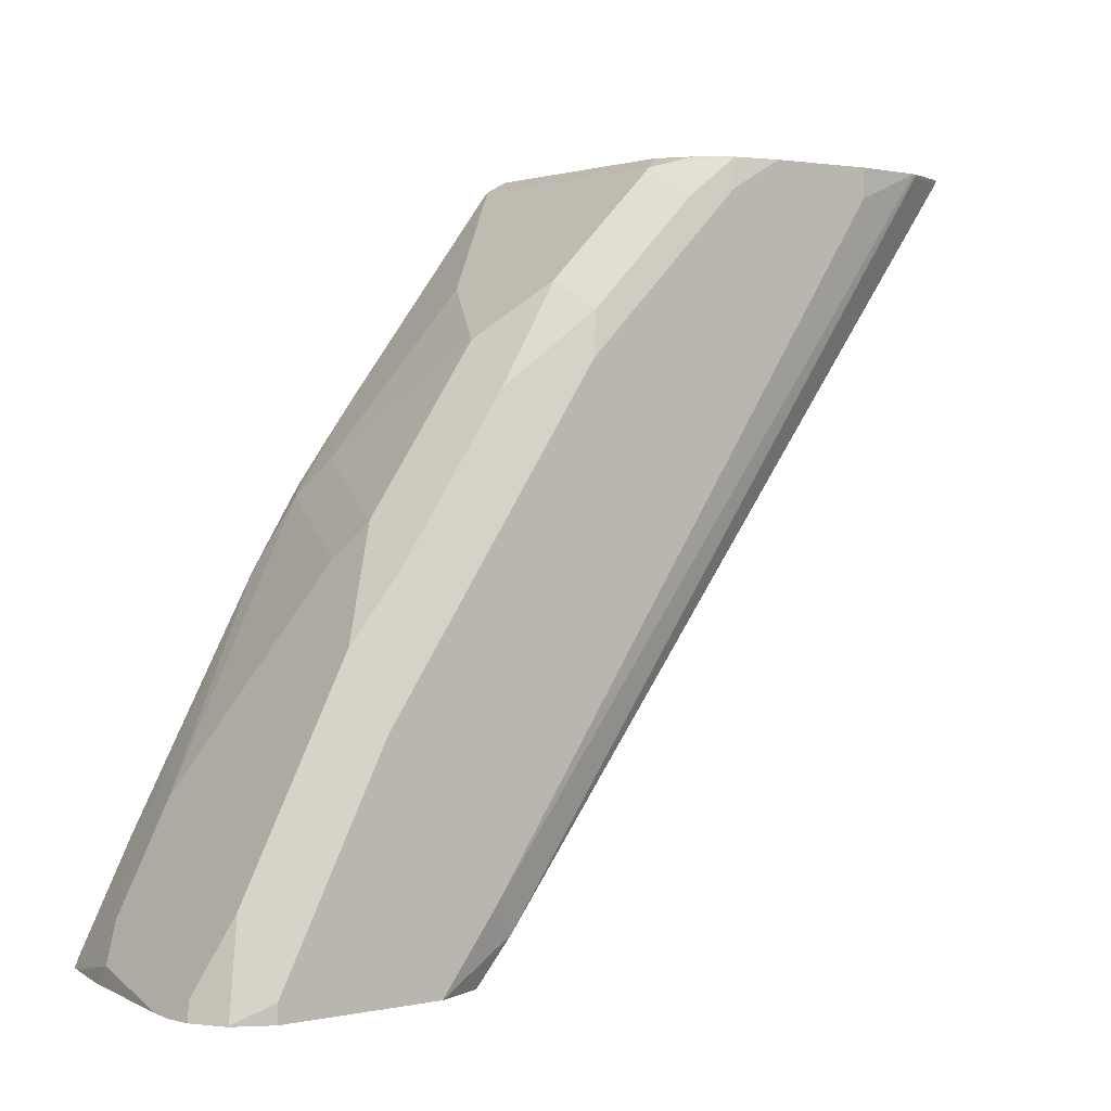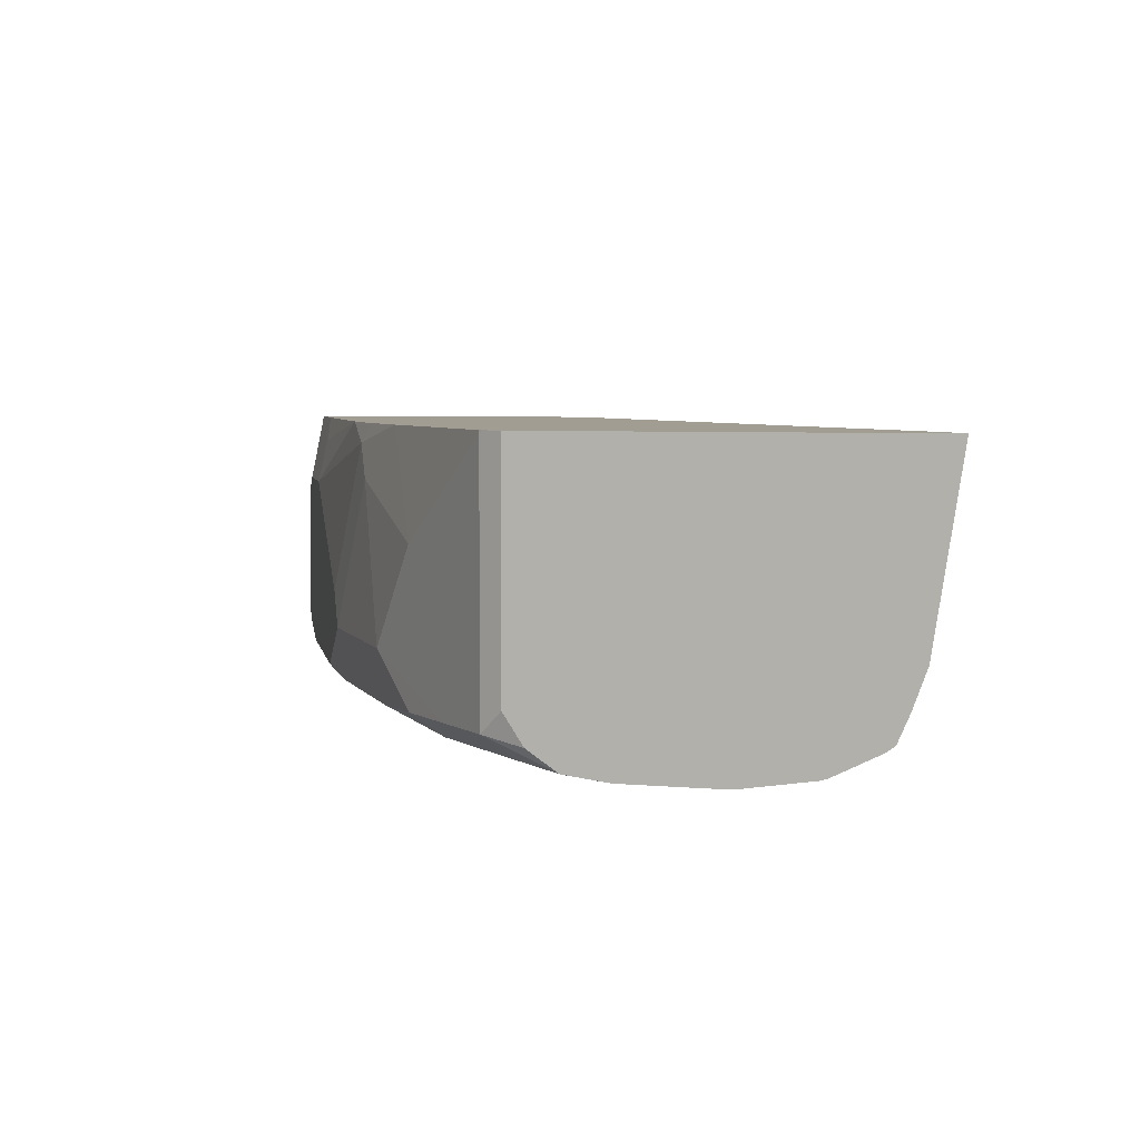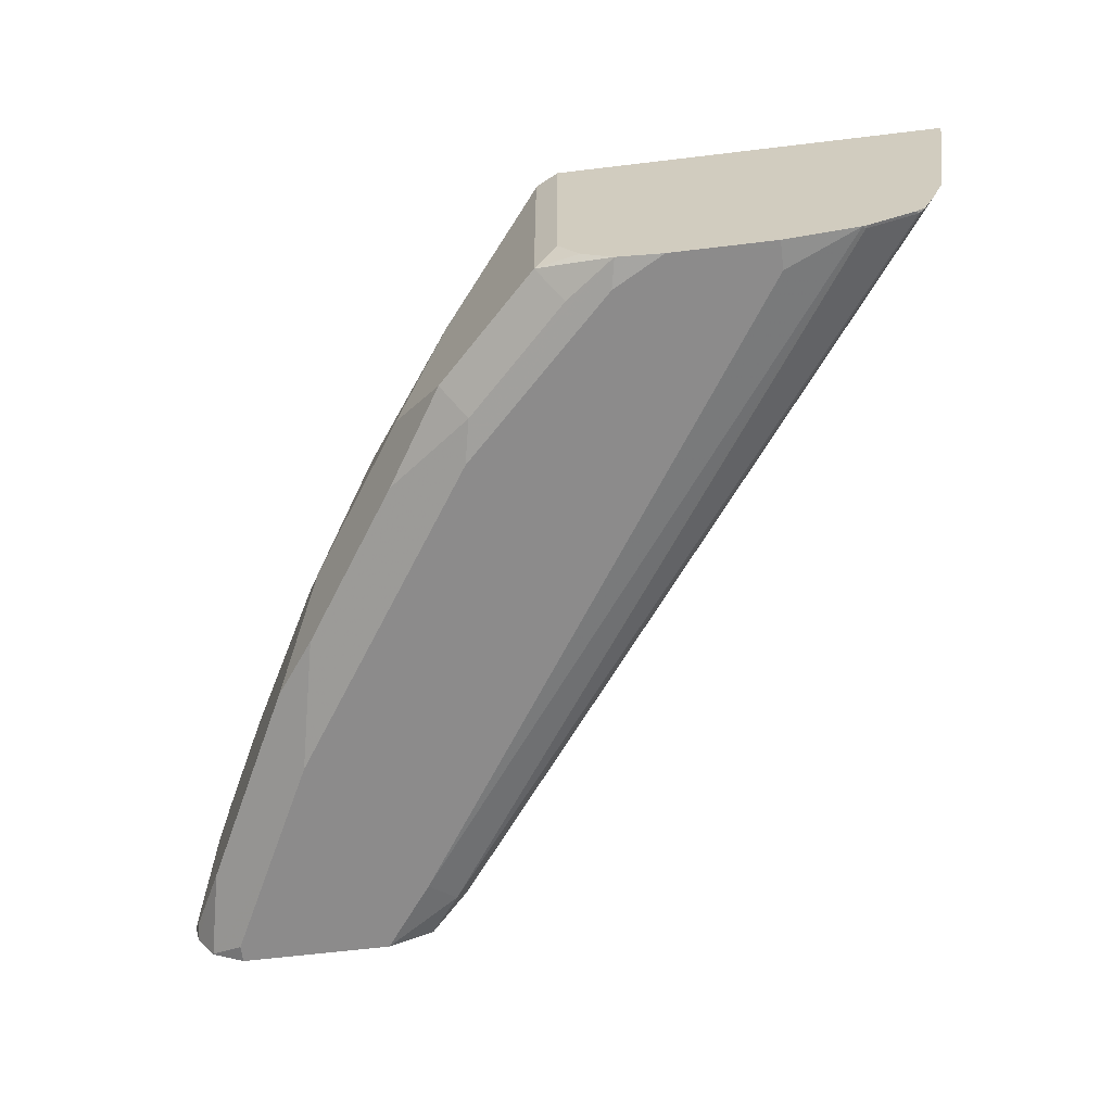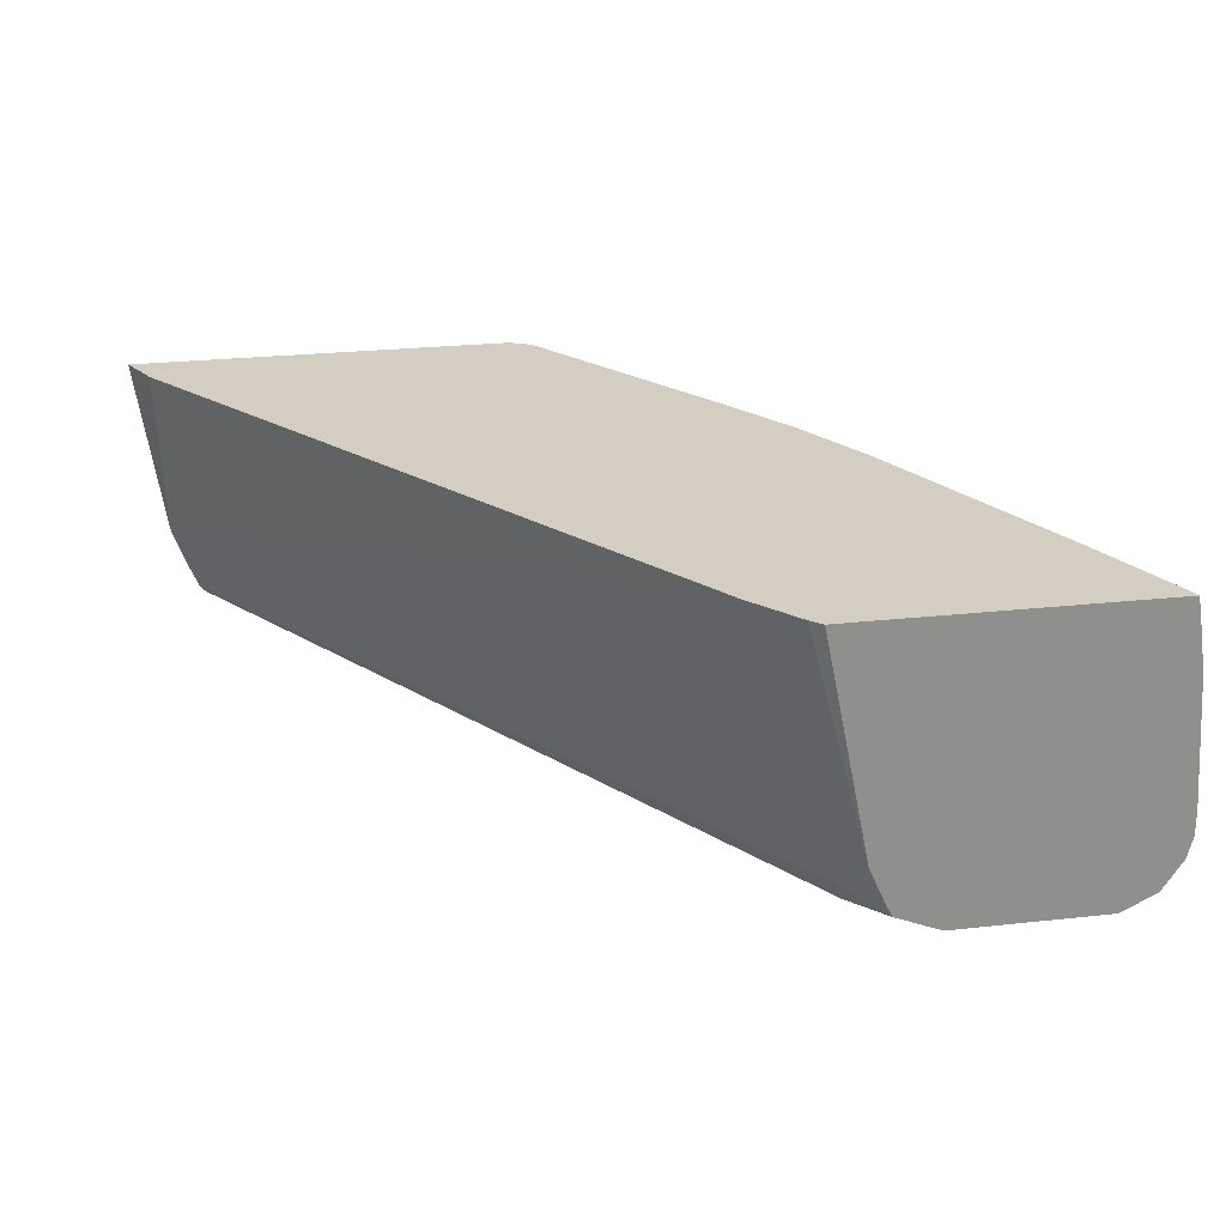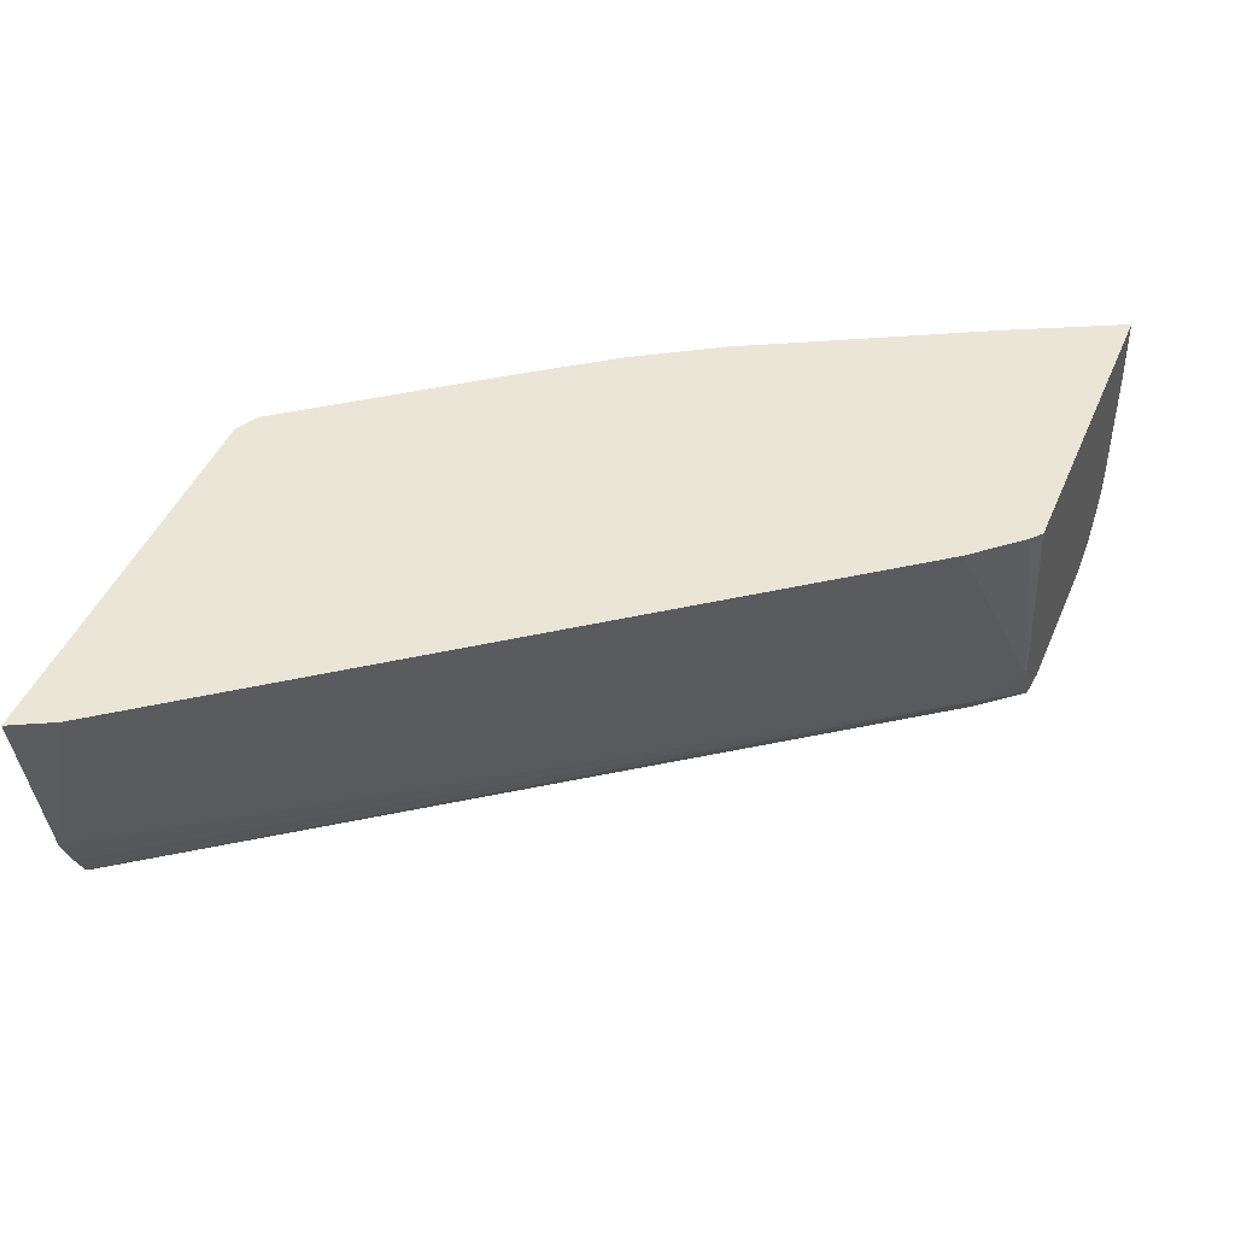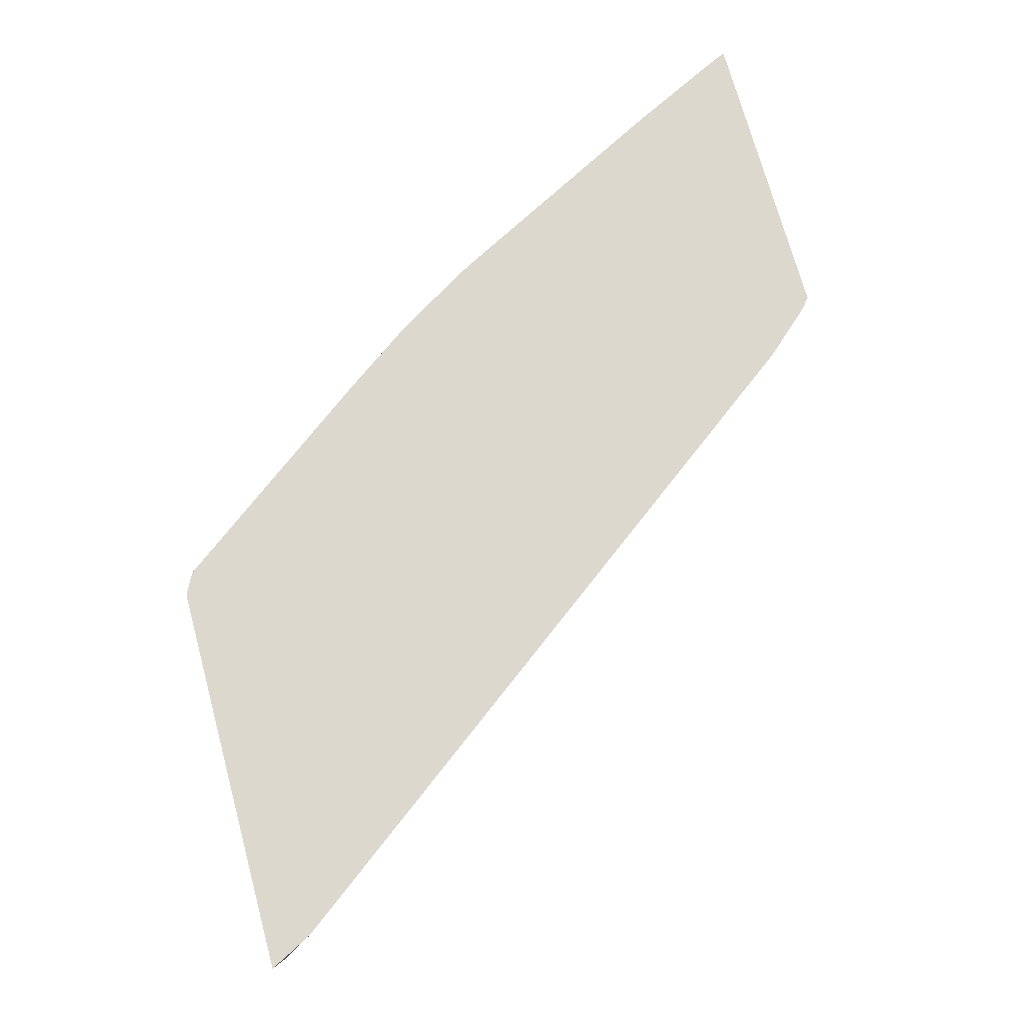
<metadata>
{"format":"obj","ext":"obj","renderer":"f3d","projection":"perspective","resolution":1024,"background":"white","views":[{"elev":2.3,"azim":-35.3,"up":"+Z"},{"elev":4.8,"azim":16.4,"up":"+Y"},{"elev":-64.0,"azim":6.9,"up":"+Y"},{"elev":25.2,"azim":169.9,"up":"+Y"},{"elev":46.0,"azim":112.5,"up":"+Y"},{"elev":72.1,"azim":74.8,"up":"+Y"}]}
</metadata>
<code>
v -0.5491 -0.5414 -0.09746
v -0.5457 -0.5414 -0.09449
v -0.5628 -0.6088 -0.09746
v -0.6412 -0.5414 -0.09746
v -0.5332 -0.5414 -0.08058
v -0.5575 -0.6189 -0.08695
v -0.5677 -0.62 -0.09746
v -0.3972 -0.5967 0.116
v -0.642 -0.5458 -0.09746
v -0.6445 -0.5678 -0.09207
v -0.6394 -0.5626 -0.08183
v -0.6401 -0.5414 -0.09472
v -0.3951 -0.5414 0.1035
v -0.5601 -0.6253 -0.08438
v -0.5695 -0.6236 -0.09746
v -0.4013 -0.608 0.116
v -0.4049 -0.6163 0.116
v -0.3888 -0.5414 0.116
v -0.6445 -0.5624 -0.09746
v -0.6472 -0.6011 -0.09746
v -0.6343 -0.5729 -0.0716
v -0.6087 -0.578 -0.02046
v -0.624 -0.5626 -0.05114
v -0.6247 -0.5414 -0.06389
v -0.5677 -0.6291 -0.07671
v -0.5831 -0.6291 -0.09746
v -0.4067 -0.6176 0.1151
v -0.422 -0.6253 0.1151
v -0.4229 -0.6257 0.116
v -0.4075 -0.6183 0.116
v -0.5047 -0.5414 0.116
v -0.6472 -0.6084 -0.09746
v -0.6138 -0.5831 -0.03067
v -0.6343 -0.6189 -0.0716
v -0.6087 -0.6087 -0.02046
v -0.5882 -0.6036 0.02045
v -0.5933 -0.5933 0.01021
v -0.578 -0.5473 0.02557
v -0.6215 -0.5486 -0.05369
v -0.5882 -0.5414 0.005135
v -0.445 -0.6291 0.1074
v -0.6291 -0.6291 -0.09746
v -0.4211 -0.6251 0.116
v -0.445 -0.6291 0.116
v -0.5107 -0.5414 0.1129
v -0.5047 -0.612 0.116
v -0.6456 -0.6149 -0.09746
v -0.6445 -0.6138 -0.09207
v -0.6138 -0.6138 -0.03067
v -0.6394 -0.624 -0.09717
v -0.6138 -0.6291 -0.06136
v -0.6061 -0.6215 -0.023
v -0.6035 -0.6189 -0.01022
v -0.5575 -0.6036 0.06649
v -0.5729 -0.5575 0.0358
v -0.5908 -0.6215 0.007684
v -0.5575 -0.5414 0.05114
v -0.5734 -0.5414 0.0292
v -0.6291 -0.6291 -0.09207
v -0.6394 -0.624 -0.09746
v -0.4757 -0.6291 0.116
v -0.5119 -0.5414 0.1117
v -0.5115 -0.5422 0.1125
v -0.5115 -0.6189 0.1125
v -0.4986 -0.6213 0.116
v -0.6396 -0.6237 -0.09746
v -0.5984 -0.6291 -0.03067
v -0.5601 -0.6215 0.05371
v -0.5422 -0.6189 0.08182
v -0.5268 -0.6189 0.09718
v -0.5268 -0.5575 0.09718
v -0.5422 -0.5729 0.08182
v -0.4894 -0.6274 0.116
v -0.491 -0.6291 0.1074
v -0.5038 -0.6266 0.1048
v -0.497 -0.6223 0.116
v -0.5371 -0.6291 0.06137
v -0.5345 -0.6266 0.07416
v -0.5064 -0.6291 0.09206
f 32 48 34
f 34 48 47
f 34 47 50
f 34 50 51
f 34 51 52
f 34 52 56
f 36 54 55
f 34 53 49
f 35 49 36
f 36 55 38
f 36 38 37
f 36 49 53
f 36 53 56
f 36 56 54
f 38 55 57
f 34 56 53
f 32 47 48
f 27 43 28
f 29 44 41
f 23 40 39
f 38 57 58
f 24 39 40
f 25 29 41
f 25 41 44
f 25 44 61
f 25 61 74
f 31 45 46
f 25 74 79
f 25 77 67
f 25 67 51
f 25 51 59
f 25 59 42
f 25 42 26
f 27 30 43
f 28 43 29
f 25 79 77
f 38 58 40
f 56 77 78
f 42 50 60
f 57 72 71
f 57 71 62
f 61 73 74
f 62 71 63
f 64 70 75
f 64 75 73
f 64 73 76
f 56 78 68
f 64 76 65
f 69 78 70
f 70 78 75
f 73 75 78
f 73 78 77
f 73 77 79
f 73 79 74
f 23 38 40
f 68 78 69
f 42 59 50
f 56 67 77
f 54 56 68
f 45 62 63
f 45 63 64
f 45 64 46
f 46 64 65
f 47 66 50
f 50 66 60
f 50 59 51
f 55 72 57
f 51 67 56
f 54 68 69
f 54 69 70
f 54 70 64
f 54 64 63
f 54 63 71
f 54 71 72
f 54 72 55
f 51 56 52
f 23 39 24
f 17 30 27
f 22 33 49
f 1 45 31
f 1 31 18
f 1 18 13
f 1 13 5
f 1 5 2
f 2 5 3
f 3 6 7
f 3 5 8
f 3 8 6
f 4 9 10
f 4 10 11
f 4 11 12
f 5 13 8
f 6 14 15
f 6 15 7
f 1 62 45
f 1 57 62
f 1 58 57
f 1 40 58
f 1 2 3
f 22 49 35
f 1 7 15
f 1 15 26
f 1 26 42
f 1 42 60
f 1 60 66
f 6 8 16
f 1 66 47
f 1 32 20
f 1 20 19
f 1 19 9
f 1 9 4
f 1 4 12
f 1 12 24
f 1 24 40
f 1 47 32
f 6 16 17
f 1 3 7
f 8 13 18
f 14 25 26
f 14 26 15
f 14 17 27
f 14 27 28
f 14 28 29
f 14 29 25
f 20 32 34
f 20 34 21
f 21 33 22
f 21 34 49
f 21 49 33
f 22 35 36
f 22 36 37
f 22 37 38
f 6 17 14
f 11 24 12
f 11 23 24
f 22 38 23
f 11 21 22
f 8 18 31
f 8 31 46
f 8 46 65
f 8 65 76
f 8 76 73
f 11 22 23
f 8 61 44
f 8 44 29
f 8 73 61
f 8 43 30
f 8 30 17
f 8 17 16
f 9 19 10
f 10 19 20
f 10 20 11
f 11 20 21
f 8 29 43

</code>
